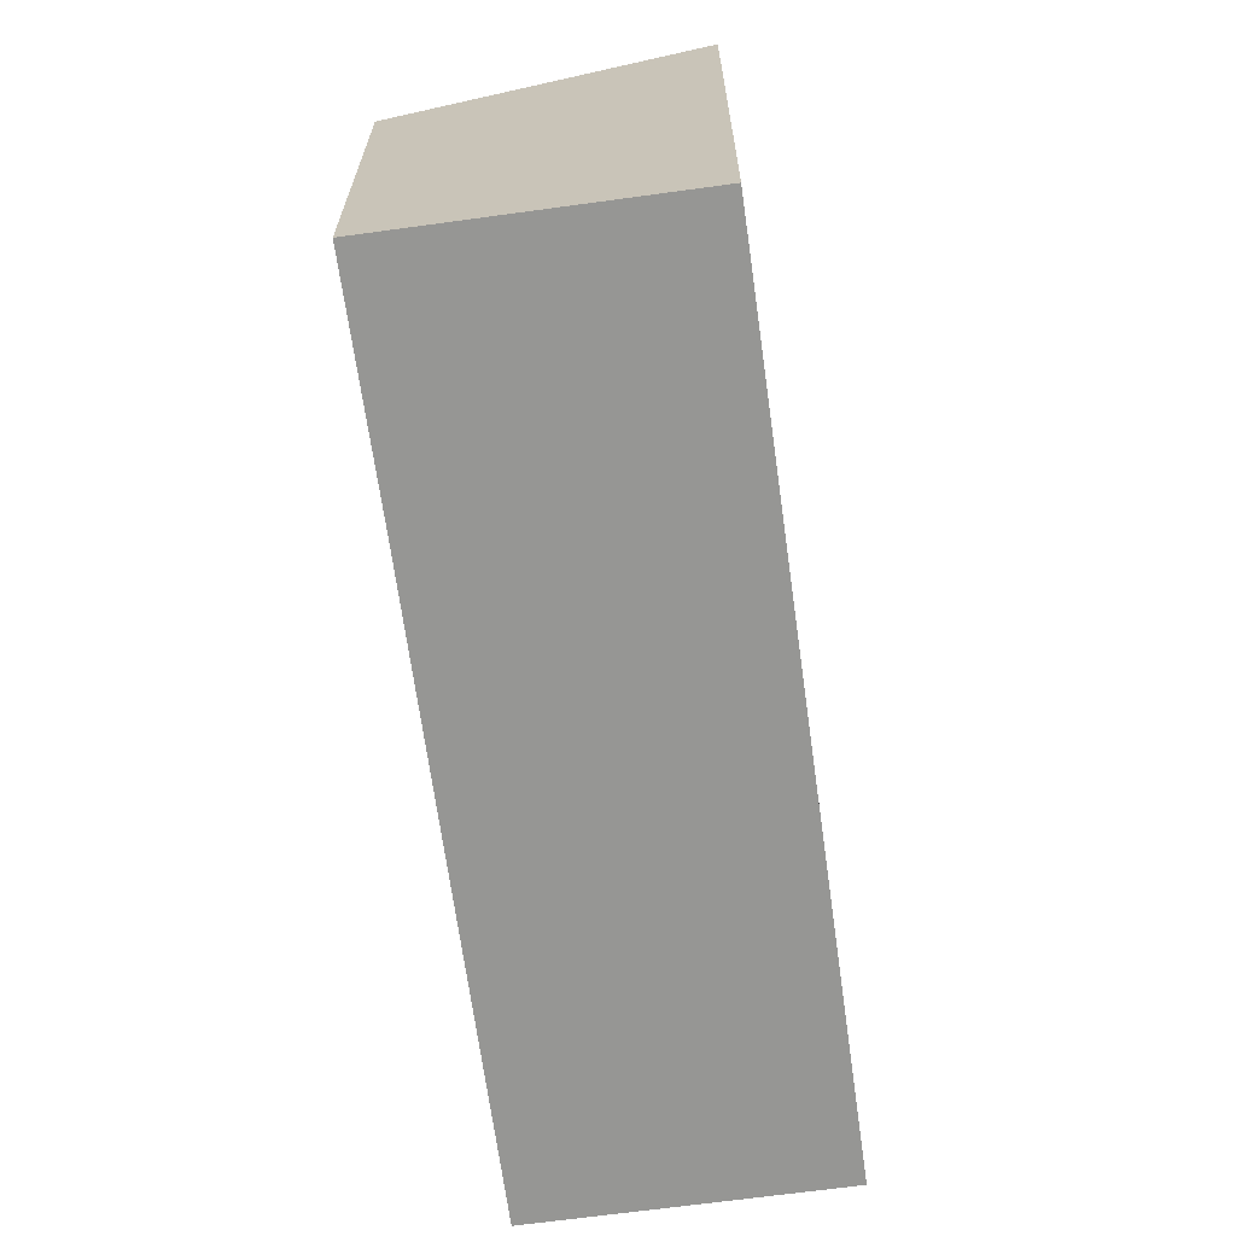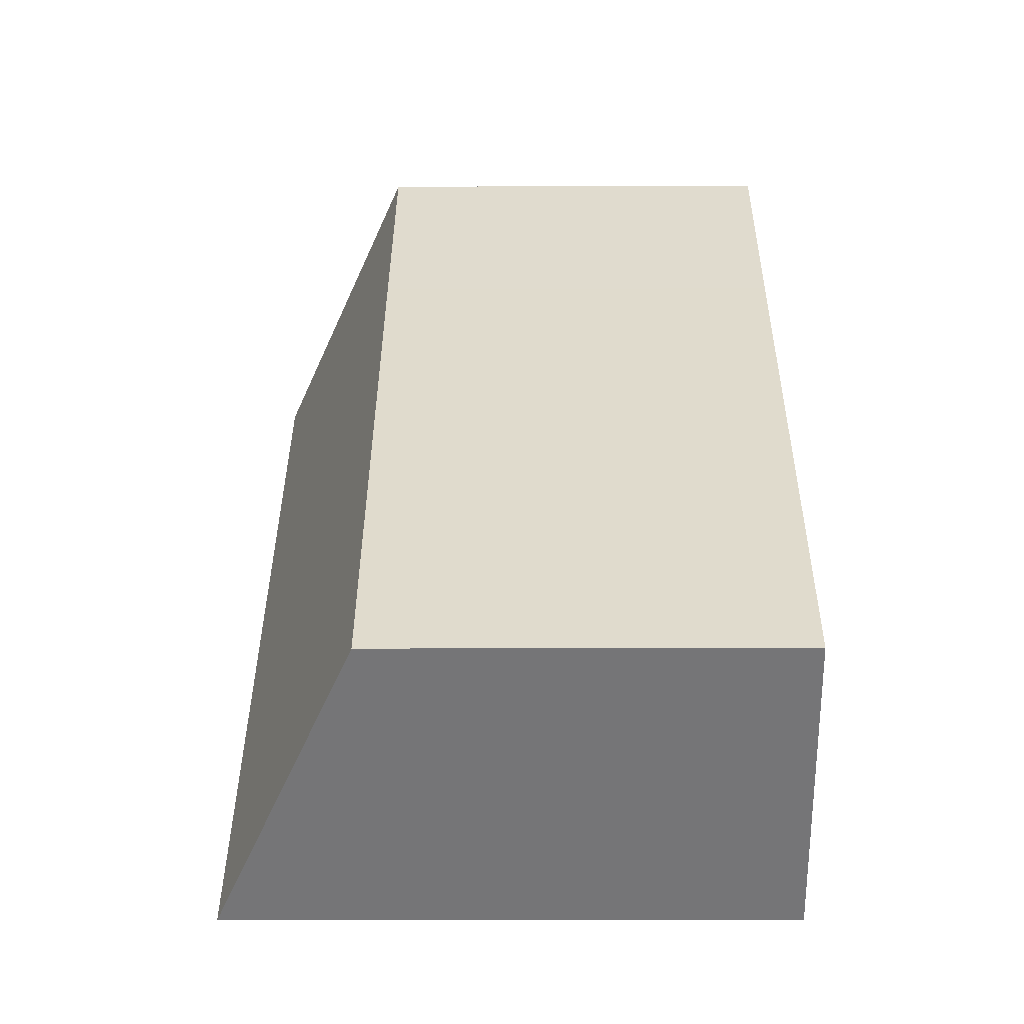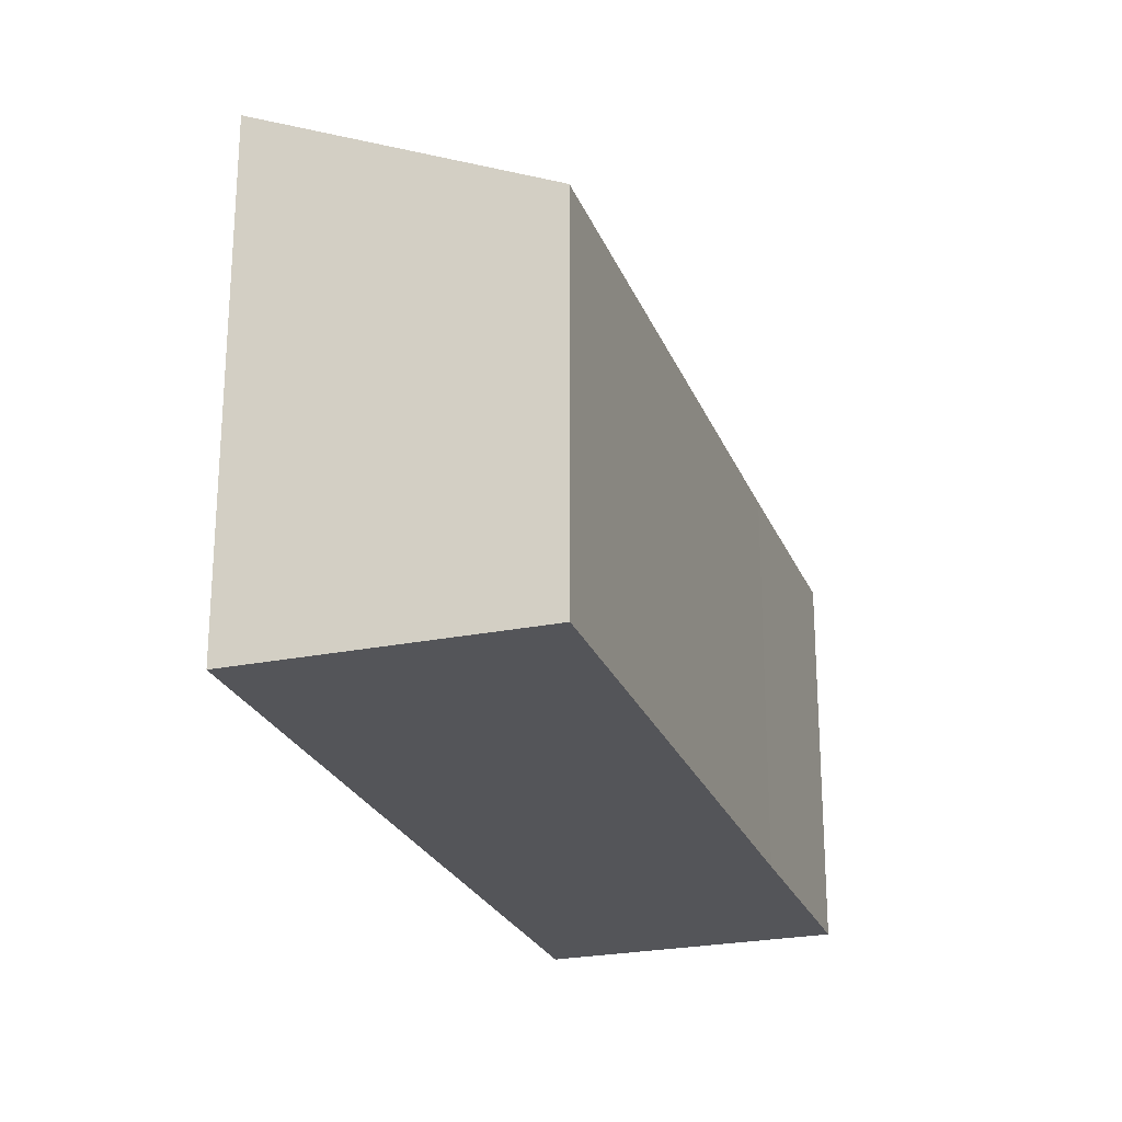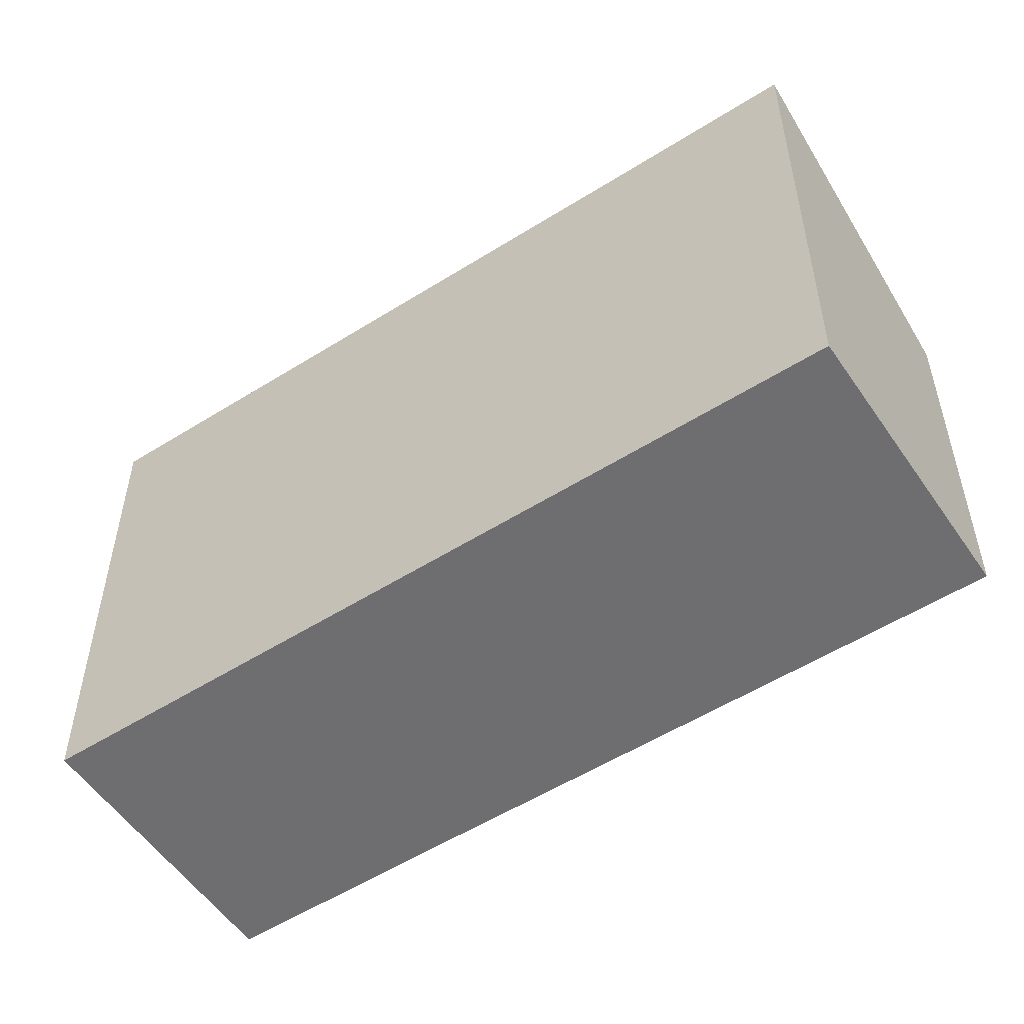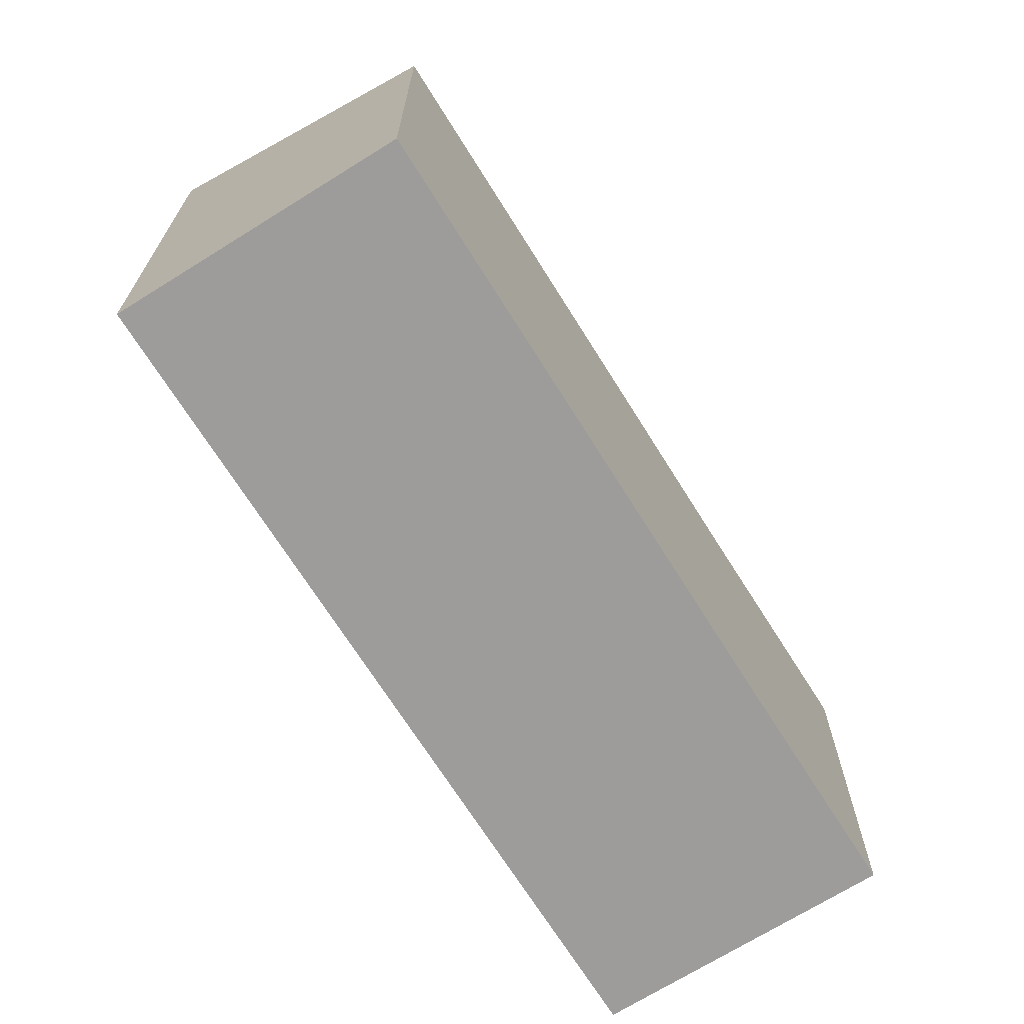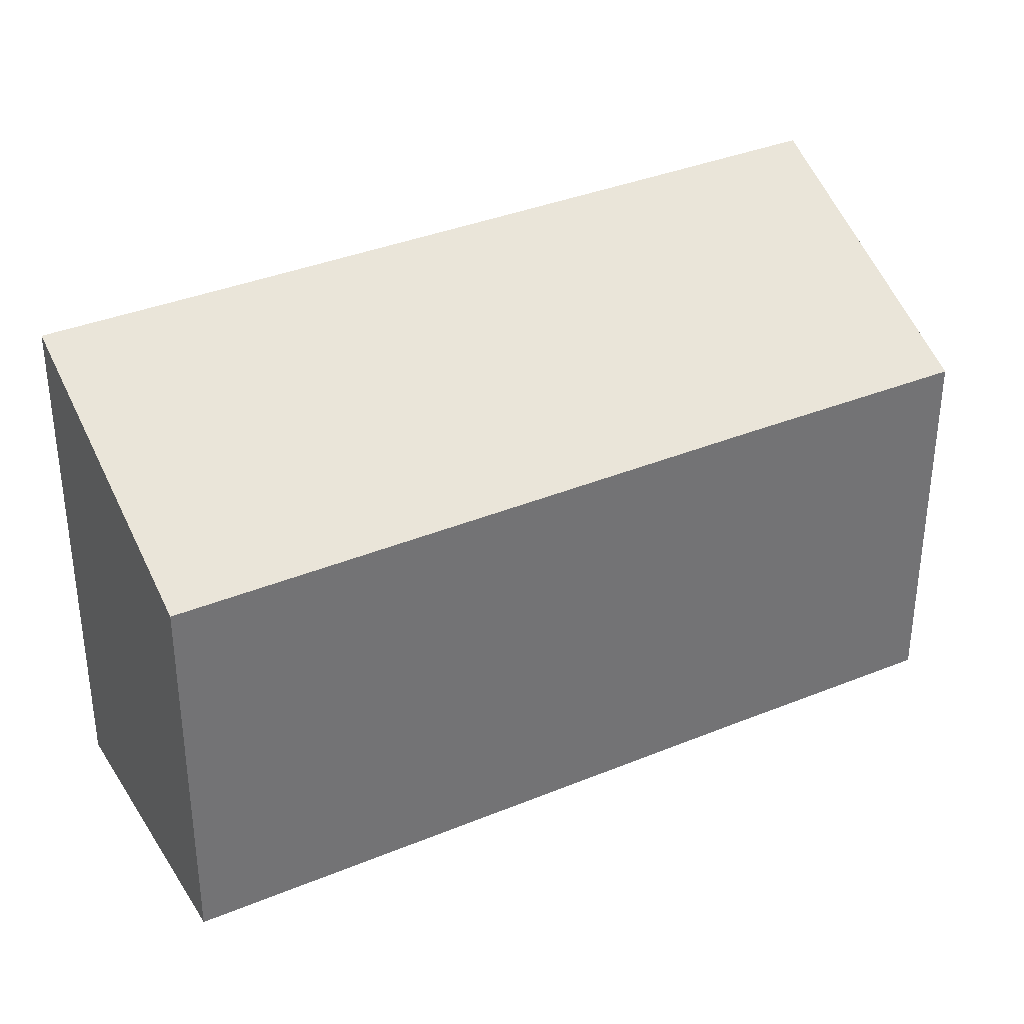
<metadata>
{"format":"obj","ext":"obj","renderer":"f3d","projection":"perspective","resolution":1024,"background":"white","views":[{"elev":-67.7,"azim":51.2,"up":"+Y"},{"elev":-13.2,"azim":-89.5,"up":"+Z"},{"elev":-24.8,"azim":-118.3,"up":"+Y"},{"elev":-54.4,"azim":167.0,"up":"+Y"},{"elev":-70.0,"azim":-104.6,"up":"+Y"},{"elev":36.1,"azim":-75.0,"up":"+Y"}]}
</metadata>
<code>
v  0 9.117 5.583e-16
v  8.021 12.21 -1.733
v  5.115 12.22 -4.836
v  10.02 9.123 10.59
v  16.03 12.2 6.77
v  18.59 12.2 9.49
v  13.83 9.111 14.66
v  18.93 12.2 9.848
v  14.58 9.567 13.95
v  18.93 -6.03e-16 9.848
v  5.115 2.961e-16 -4.836
v  18.59 -5.811e-16 9.49
v  16.03 -4.145e-16 6.77
v  8.021 1.061e-16 -1.733
v  0 0 0
v  10.02 -6.485e-16 10.59
v  13.83 -8.98e-16 14.66
v  14.58 -8.544e-16 13.95
g defaultobject
f 1 2 3
f 2 1 4
f 2 4 5
f 5 4 6
f 6 4 7
f 6 7 8
f 8 7 9
f 10 6 8
f 6 10 5
f 5 10 2
f 2 10 3
f 3 10 11
f 11 10 12
f 11 12 13
f 11 13 14
f 11 1 3
f 1 11 15
f 15 4 1
f 4 15 16
f 4 16 7
f 7 16 17
f 9 10 8
f 10 9 7
f 10 7 18
f 18 7 17
f 14 15 11
f 15 14 16
f 16 14 13
f 16 13 17
f 17 13 12
f 17 12 10
f 17 10 18

</code>
